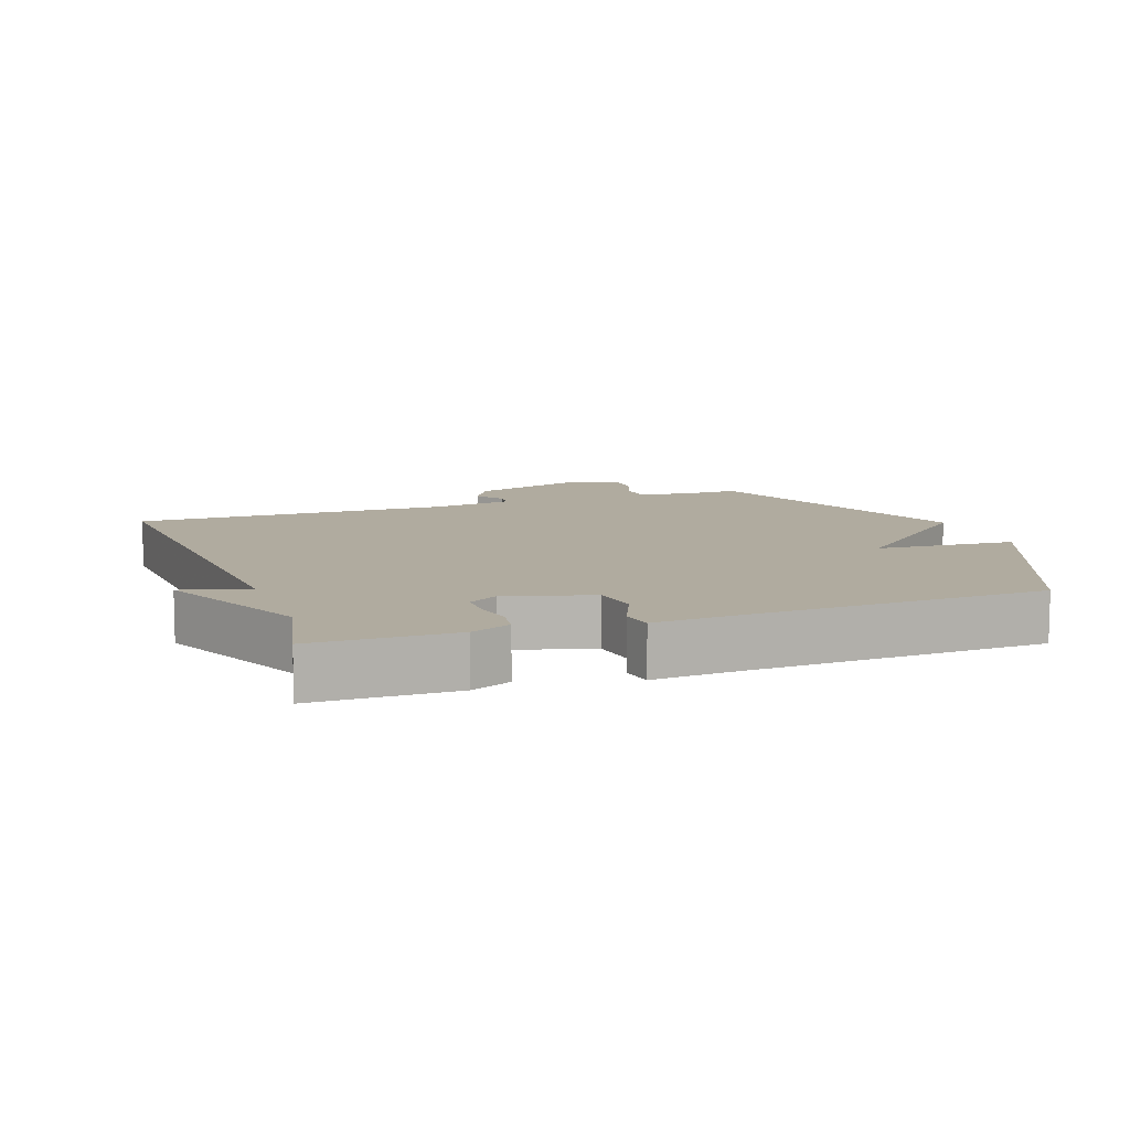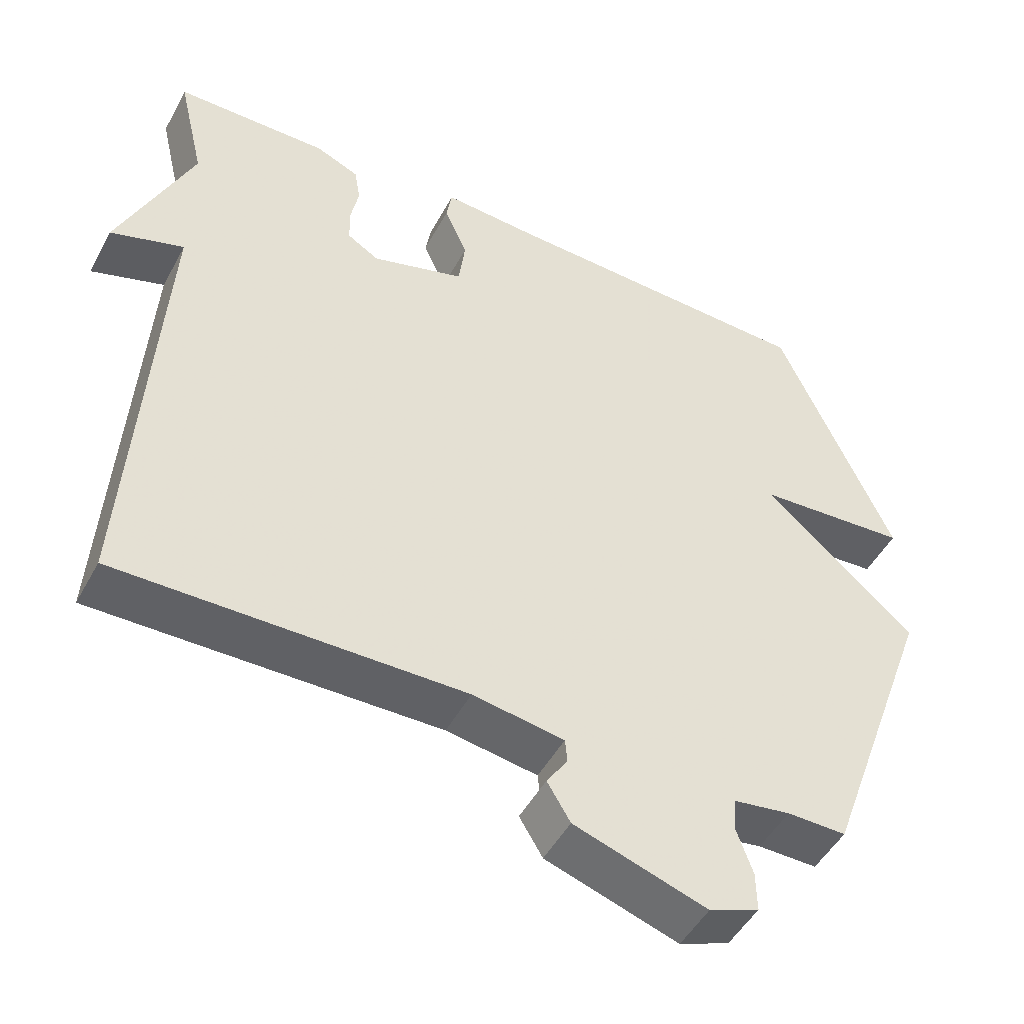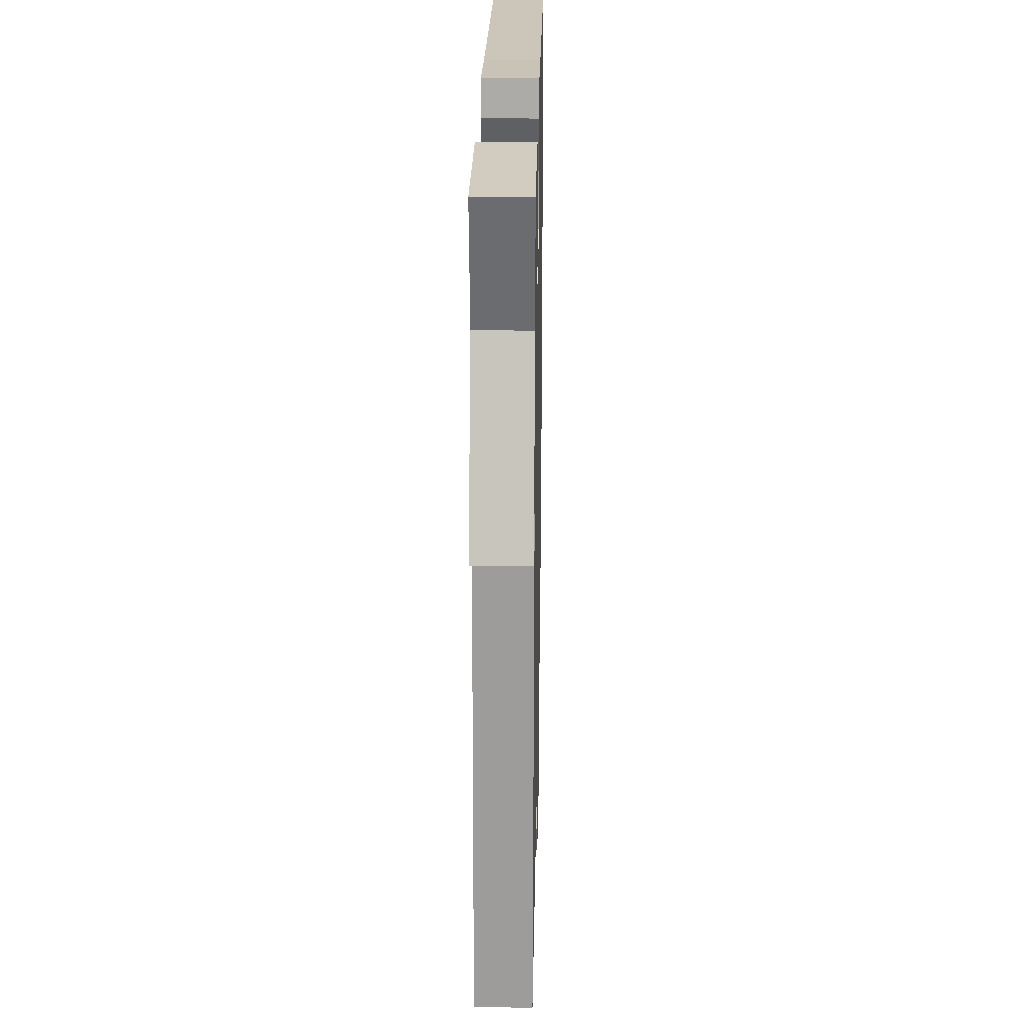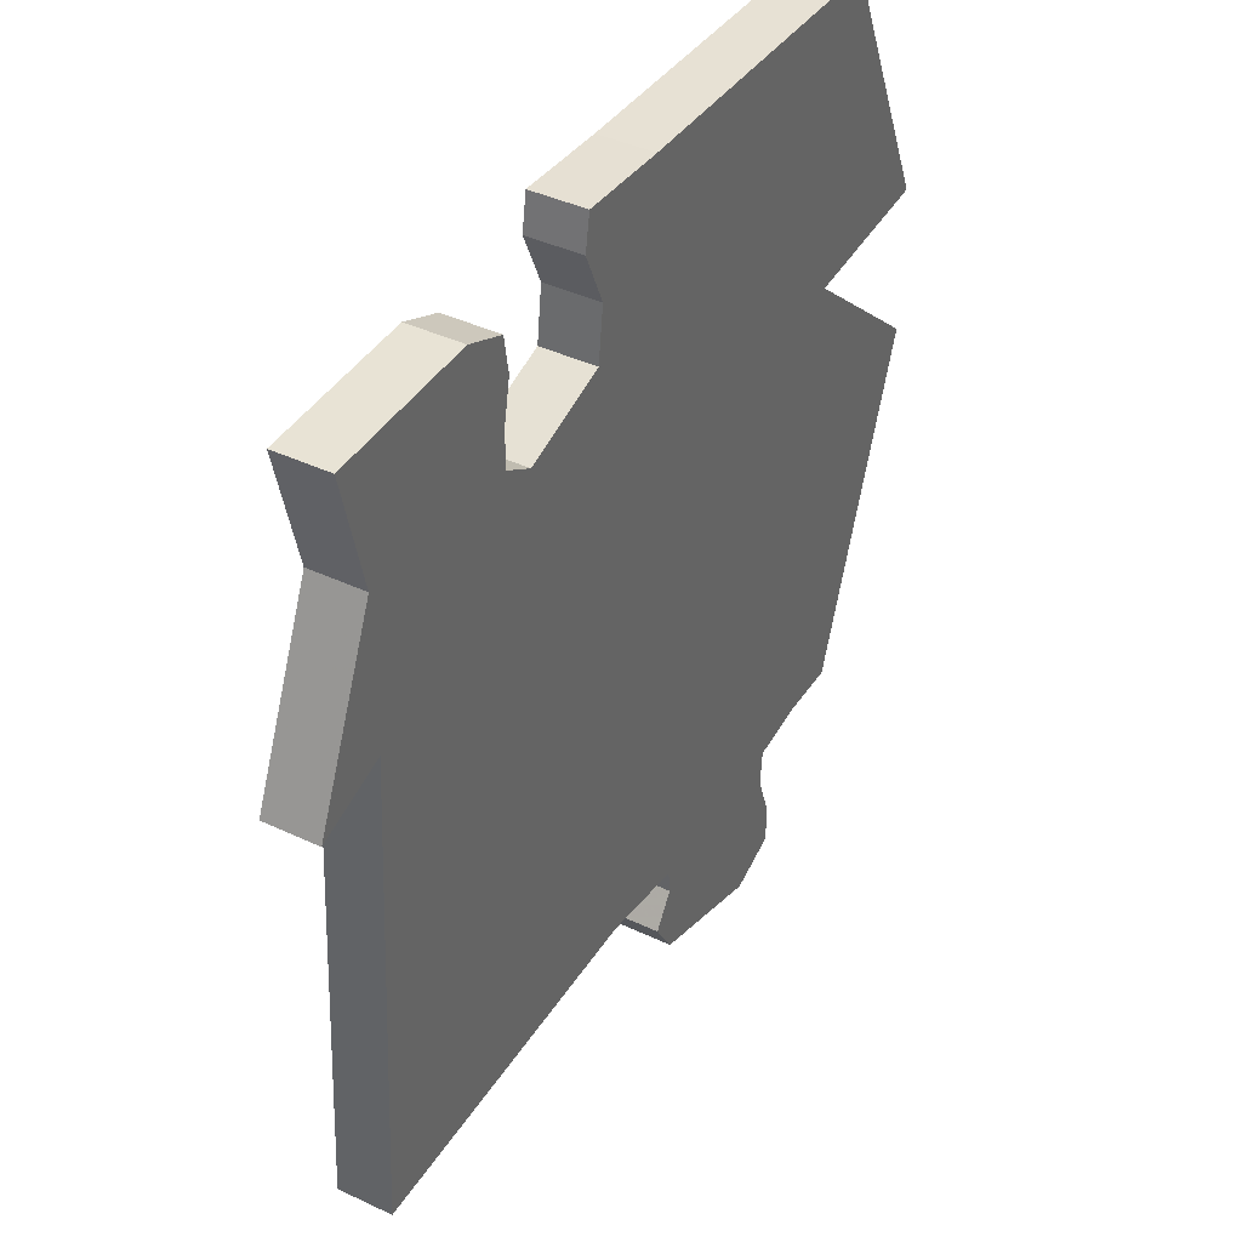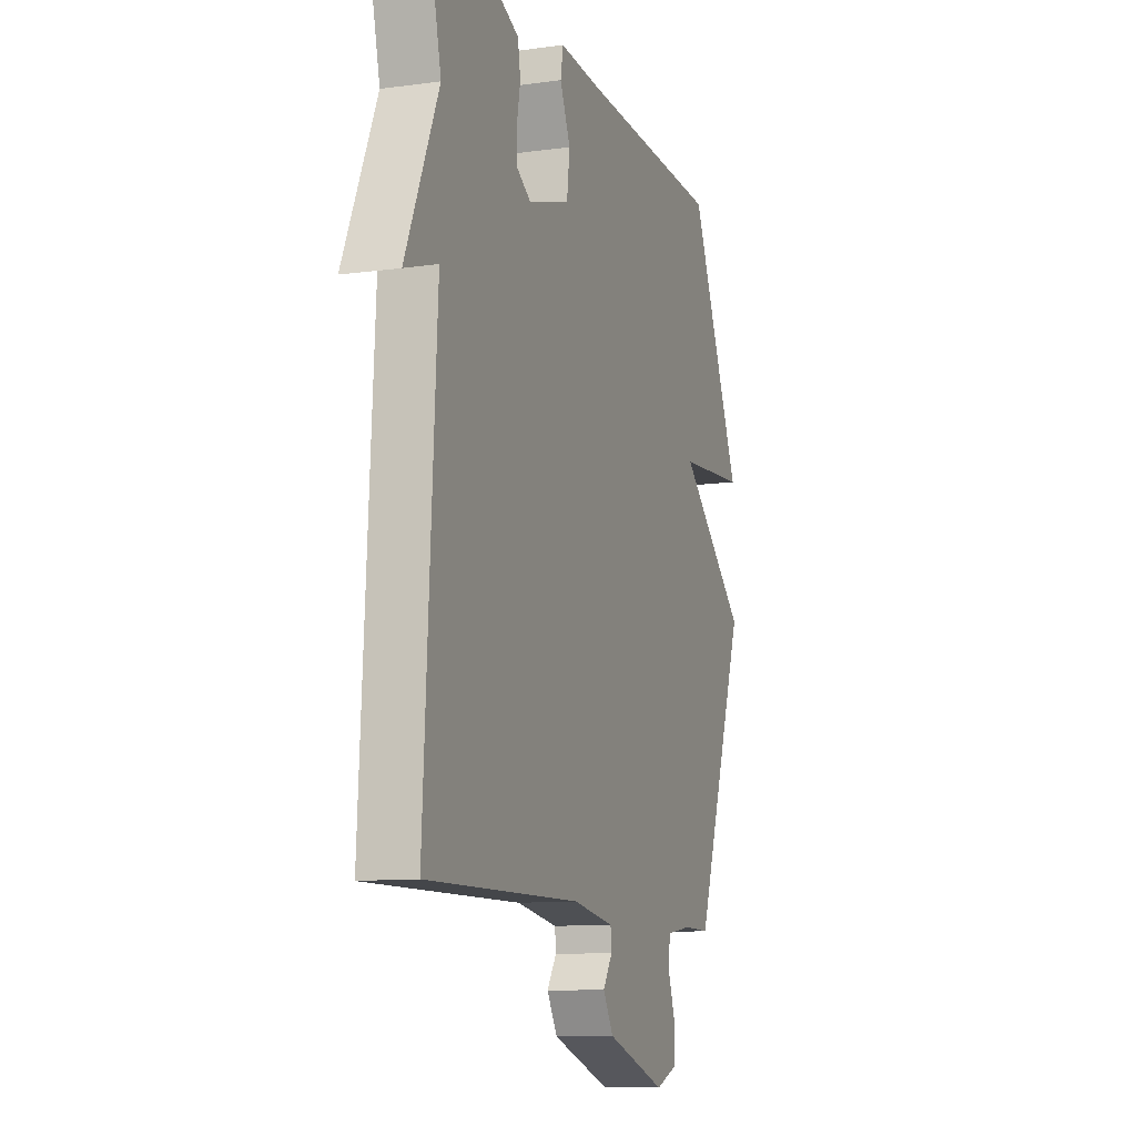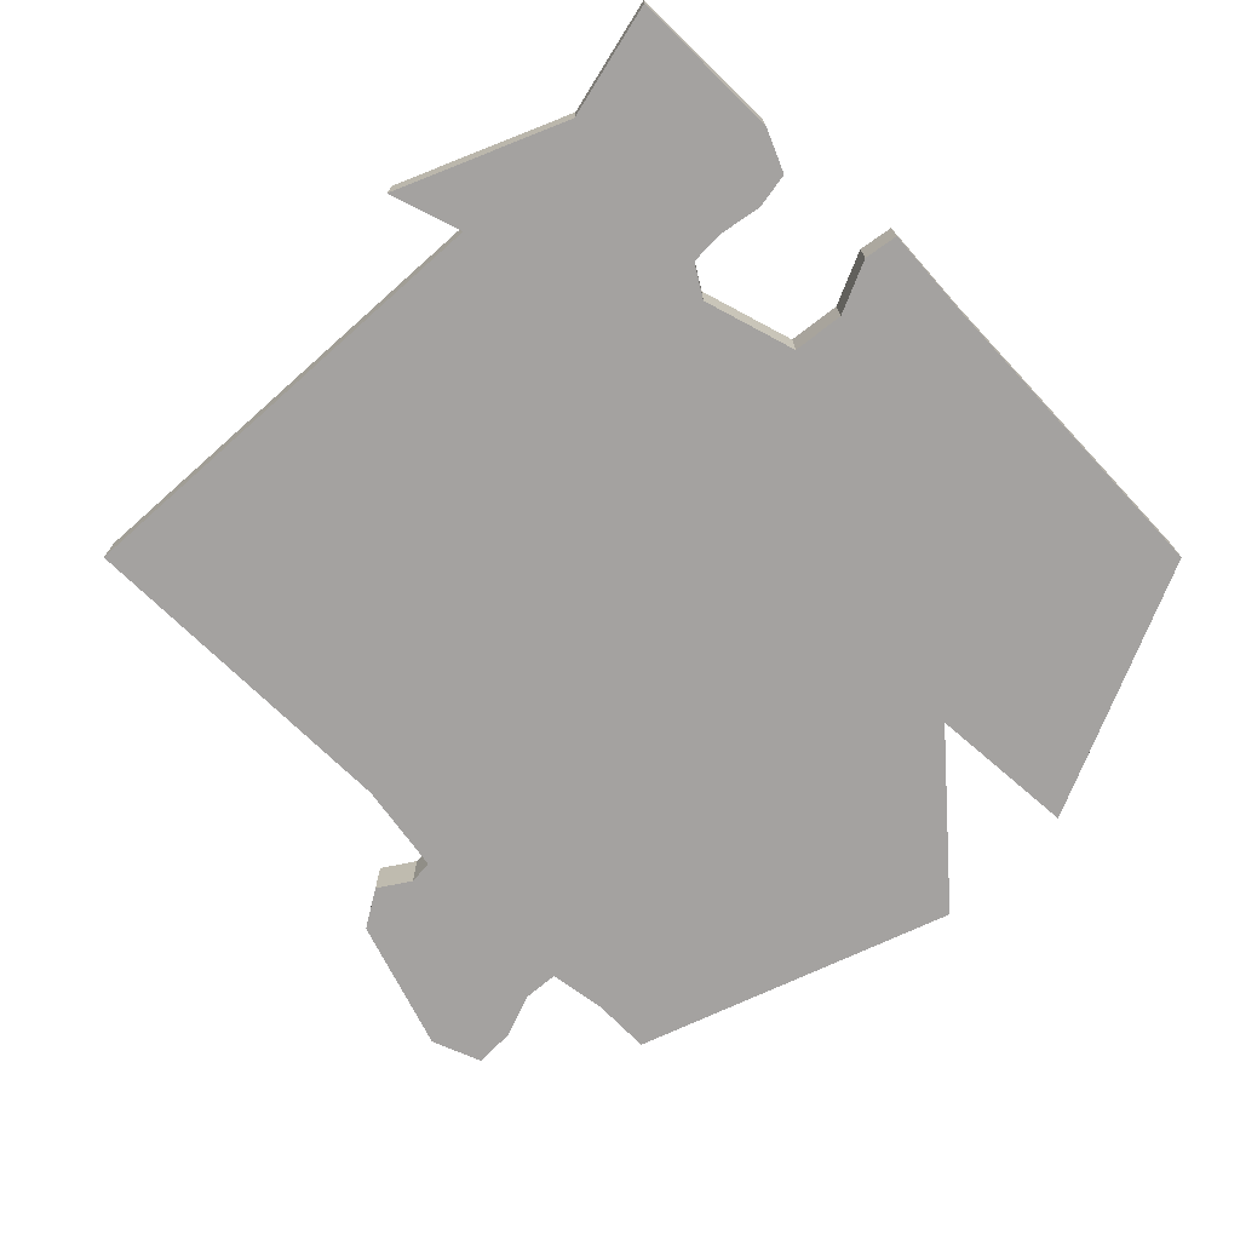
<metadata>
{"format":"obj","ext":"obj","renderer":"f3d","projection":"perspective","resolution":1024,"background":"white","views":[{"elev":9.7,"azim":-20.1,"up":"+Y"},{"elev":-48.7,"azim":-27.5,"up":"+Z"},{"elev":23.1,"azim":-88.9,"up":"+Z"},{"elev":40.8,"azim":-60.0,"up":"+Z"},{"elev":-10.5,"azim":-70.9,"up":"+Z"},{"elev":-72.7,"azim":-45.0,"up":"+Y"}]}
</metadata>
<code>
v -0.5 0.07 -0.5
v -0.463 0.07 0.141
v -0.564 0.07 0.108
v -0.463 0.07 0.341
v -0.5 0.07 0.5
v -0.288 0.07 0.503
v -0.228 0.07 0.477
v -0.22 0.07 0.427
v -0.231 0.07 0.37
v -0.23 0.07 0.321
v -0.186 0.07 0.294
v -0.057 0.07 0.333
v -0.048 0.07 0.404
v -0.08 0.07 0.477
v -0.072 0.07 0.524
v 0.057 0.07 0.516
v 0.5 0.07 0.5
v 0.659 0.07 0.139
v 0.449 0.07 0.124
v 0.659 0.07 -0.061
v 0.5 0.07 -0.5
v 0.418 0.07 -0.499
v 0.34 0.07 -0.511
v 0.336 0.07 -0.559
v 0.358 0.07 -0.621
v 0.359 0.07 -0.676
v 0.29 0.07 -0.703
v 0.107 0.07 -0.643
v 0.075 0.07 -0.59
v 0.104 0.07 -0.546
v 0.101 0.07 -0.513
v -0.025 0.07 -0.493
v -0.5 0 -0.5
v -0.463 0 0.141
v -0.564 0 0.108
v -0.463 0 0.341
v -0.5 0 0.5
v -0.288 0 0.503
v -0.228 0 0.477
v -0.22 0 0.427
v -0.231 0 0.37
v -0.23 0 0.321
v -0.186 0 0.294
v -0.057 0 0.333
v -0.048 0 0.404
v -0.08 0 0.477
v -0.072 0 0.524
v 0.057 0 0.516
v 0.5 0 0.5
v 0.659 0 0.139
v 0.449 0 0.124
v 0.659 0 -0.061
v 0.5 0 -0.5
v 0.418 0 -0.499
v 0.34 0 -0.511
v 0.336 0 -0.559
v 0.358 0 -0.621
v 0.359 0 -0.676
v 0.29 0 -0.703
v 0.107 0 -0.643
v 0.075 0 -0.59
v 0.104 0 -0.546
v 0.101 0 -0.513
v -0.025 0 -0.493
f 28 29 30
f 27 28 30
f 26 27 30
f 25 26 30
f 24 25 30
f 23 24 30 31
f 22 23 31 32
f 21 22 32
f 20 21 32
f 19 20 32
f 16 17 18 19
f 15 16 19
f 14 15 19
f 13 14 19
f 12 13 19 32
f 7 8 9
f 6 7 9
f 5 6 9
f 4 5 9
f 4 9 10
f 3 4 10
f 2 3 10
f 32 1 2
f 12 32 2
f 11 12 2
f 2 10 11
f 62 61 60
f 62 60 59
f 62 59 58
f 62 58 57
f 62 57 56
f 63 62 56 55
f 64 63 55 54
f 64 54 53
f 64 53 52
f 64 52 51
f 51 50 49 48
f 51 48 47
f 51 47 46
f 51 46 45
f 64 51 45 44
f 41 40 39
f 41 39 38
f 41 38 37
f 41 37 36
f 42 41 36
f 42 36 35
f 42 35 34
f 34 33 64
f 34 64 44
f 34 44 43
f 43 42 34
f 1 33 34 2
f 2 34 35 3
f 3 35 36 4
f 4 36 37 5
f 5 37 38 6
f 6 38 39 7
f 7 39 40 8
f 8 40 41 9
f 9 41 42 10
f 10 42 43 11
f 11 43 44 12
f 12 44 45 13
f 13 45 46 14
f 14 46 47 15
f 15 47 48 16
f 16 48 49 17
f 17 49 50 18
f 18 50 51 19
f 19 51 52 20
f 20 52 53 21
f 21 53 54 22
f 22 54 55 23
f 23 55 56 24
f 24 56 57 25
f 25 57 58 26
f 26 58 59 27
f 27 59 60 28
f 28 60 61 29
f 29 61 62 30
f 30 62 63 31
f 31 63 64 32
f 32 64 33 1

</code>
